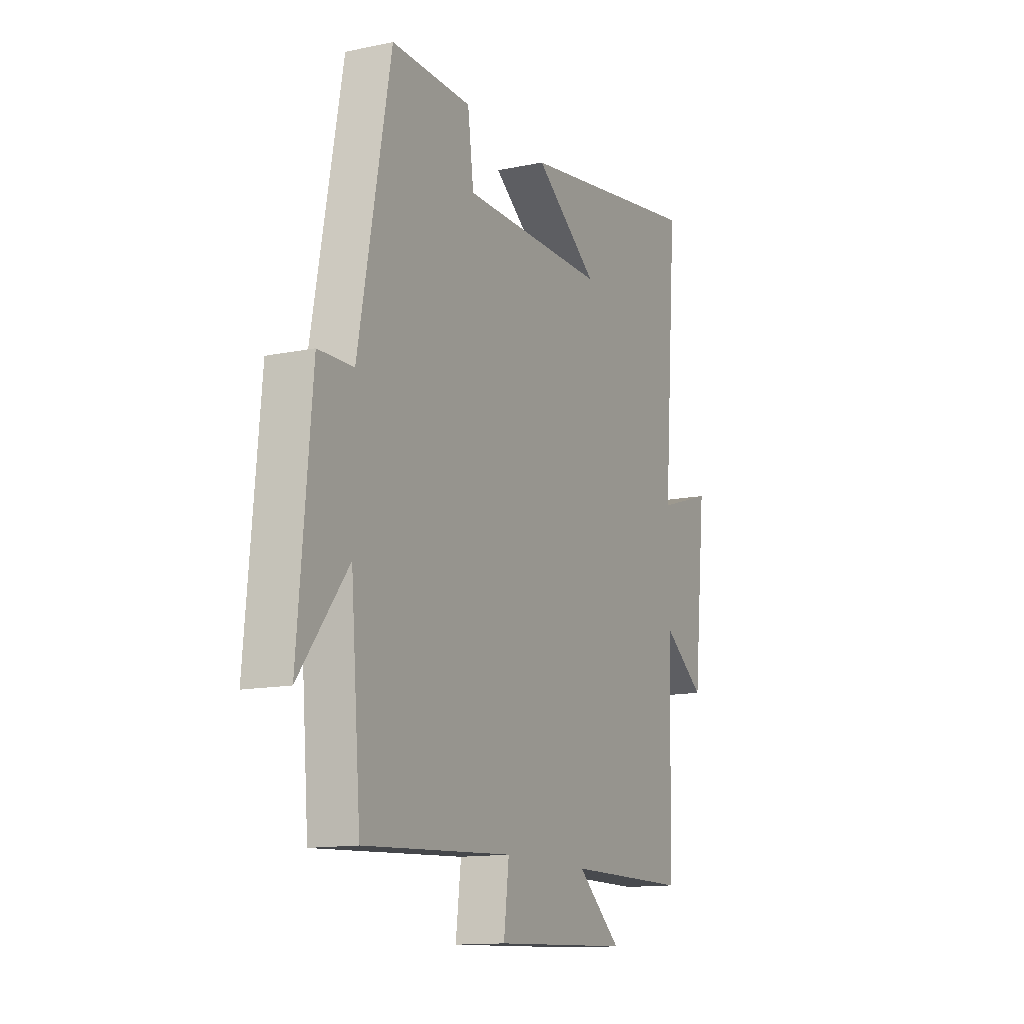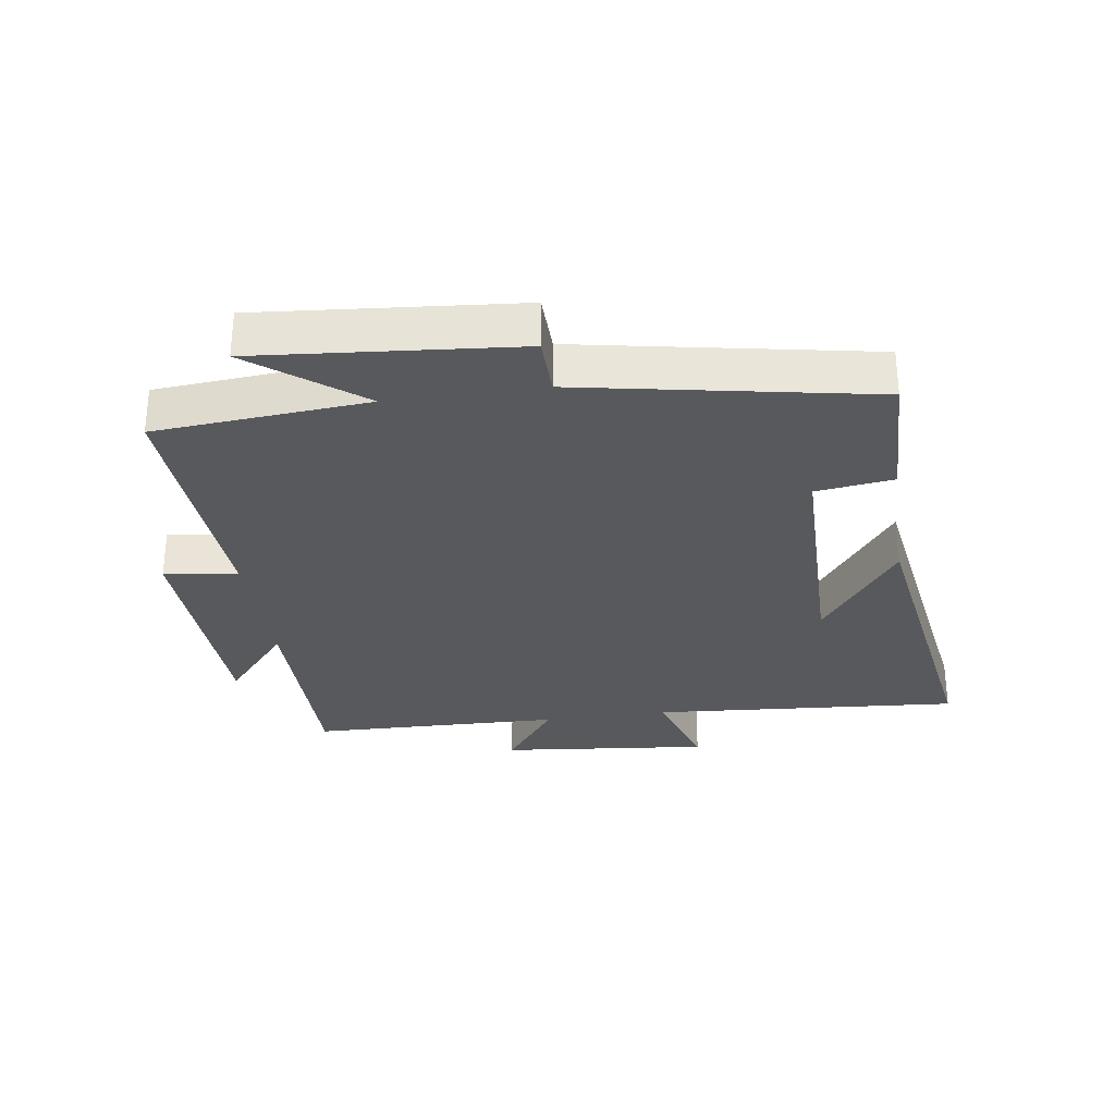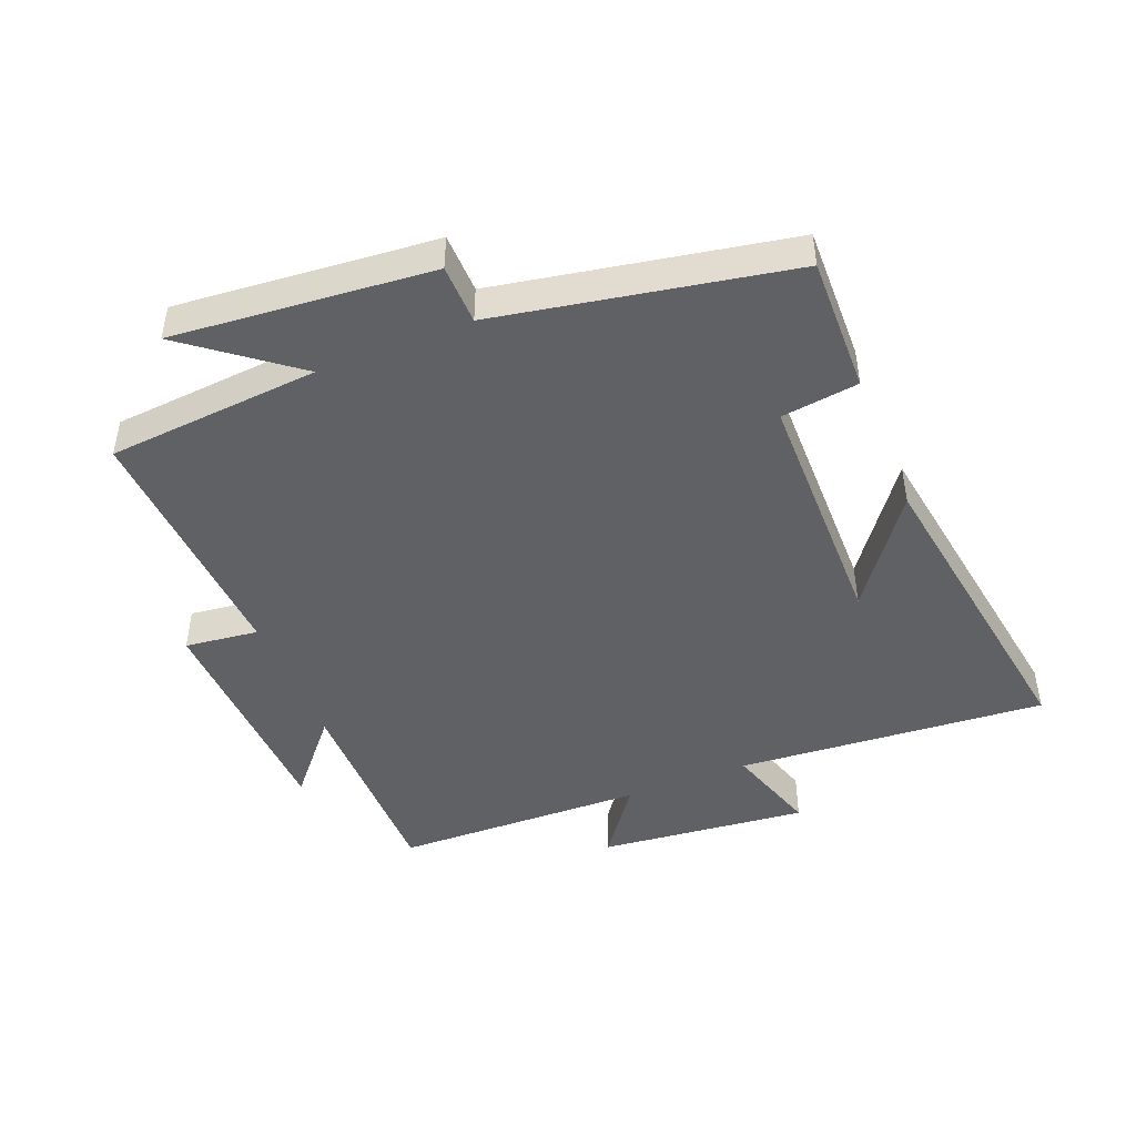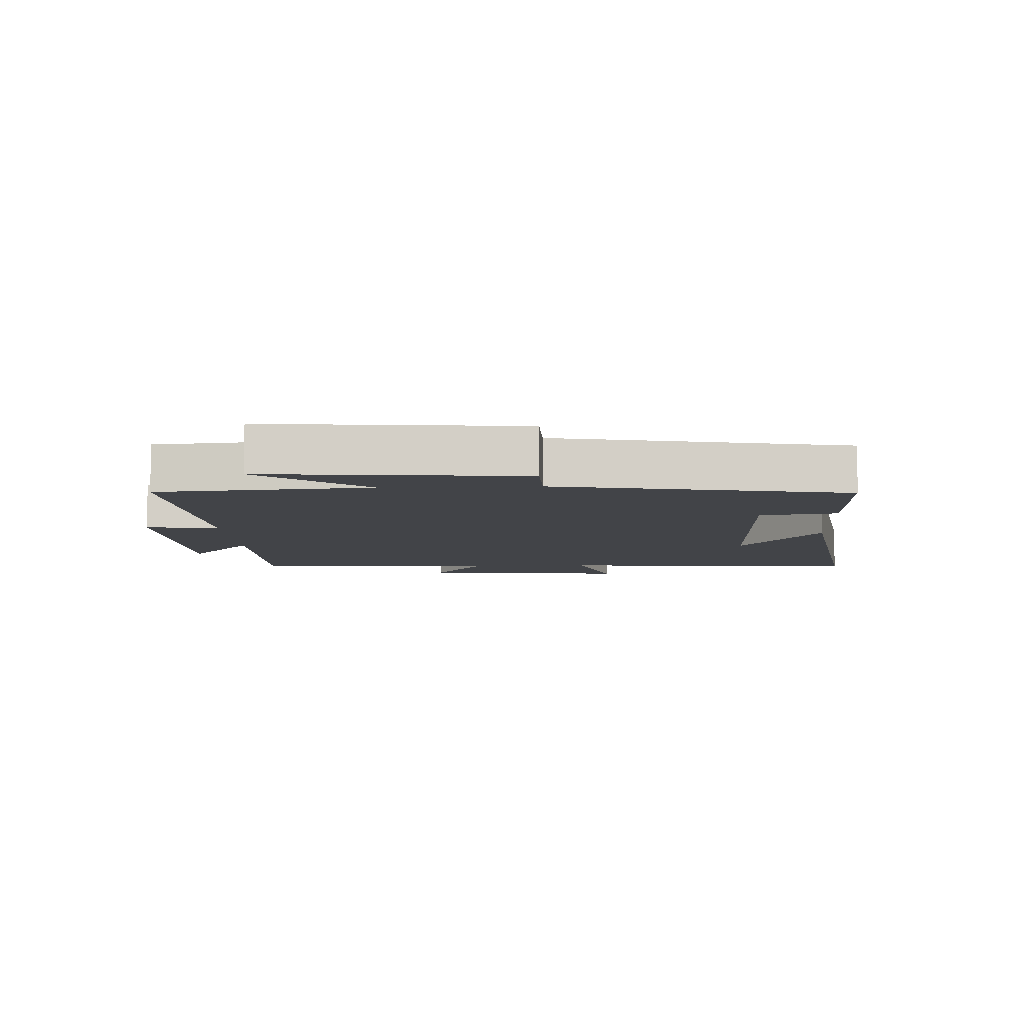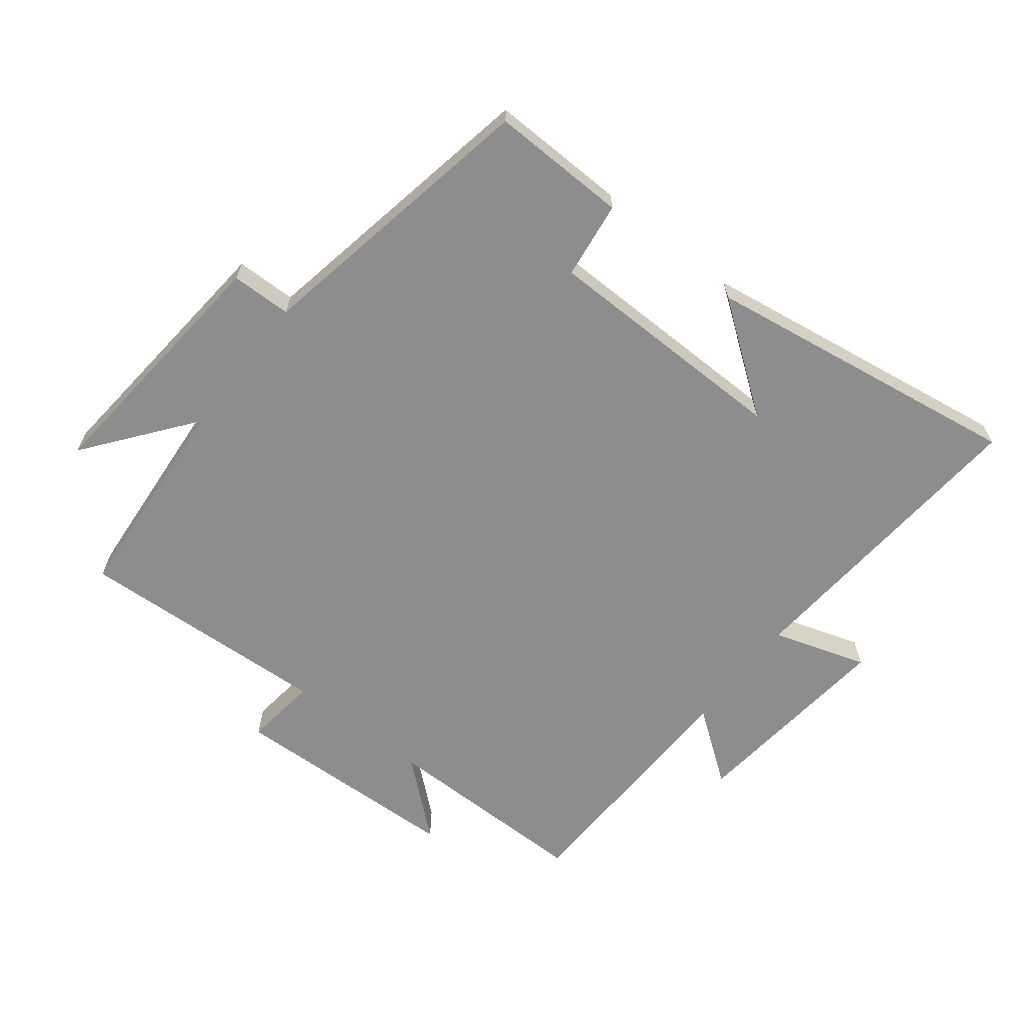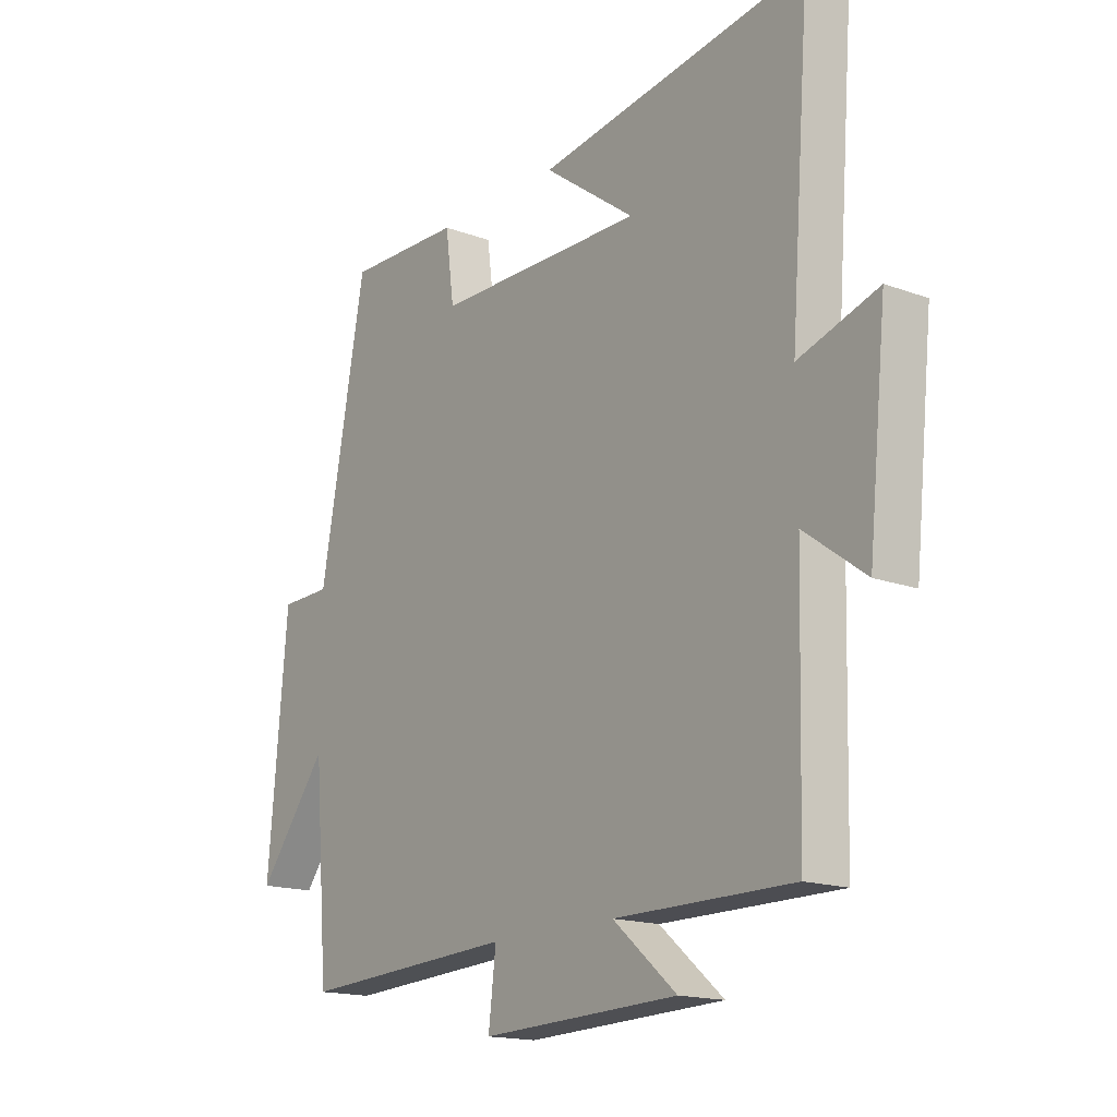
<metadata>
{"format":"obj","ext":"obj","renderer":"f3d","projection":"perspective","resolution":1024,"background":"white","views":[{"elev":-13.2,"azim":-64.3,"up":"+Z"},{"elev":-30.1,"azim":-81.7,"up":"+Y"},{"elev":-46.0,"azim":-68.1,"up":"+Y"},{"elev":-8.0,"azim":-87.3,"up":"+Y"},{"elev":-64.6,"azim":-38.1,"up":"+Y"},{"elev":-16.4,"azim":53.0,"up":"+Z"}]}
</metadata>
<code>
v -0.415 0.07 0.505
v -0.201 0.07 0.5
v -0.185 0.07 0.379
v 0.205 0.07 0.375
v 0.035 0.07 0.5
v 0.537 0.07 0.577
v 0.5 0.07 0.092
v 0.647 0.07 0.139
v 0.613 0.07 -0.189
v 0.5 0.07 -0.106
v 0.49 0.07 -0.5
v 0.16 0.07 -0.5
v 0.278 0.07 -0.601
v -0.088 0.07 -0.615
v -0.074 0.07 -0.5
v -0.473 0.07 -0.522
v -0.5 0.07 -0.189
v -0.63 0.07 -0.357
v -0.594 0.07 0.047
v -0.5 0.07 0.049
v -0.415 0 0.505
v -0.201 0 0.5
v -0.185 0 0.379
v 0.205 0 0.375
v 0.035 0 0.5
v 0.537 0 0.577
v 0.5 0 0.092
v 0.647 0 0.139
v 0.613 0 -0.189
v 0.5 0 -0.106
v 0.49 0 -0.5
v 0.16 0 -0.5
v 0.278 0 -0.601
v -0.088 0 -0.615
v -0.074 0 -0.5
v -0.473 0 -0.522
v -0.5 0 -0.189
v -0.63 0 -0.357
v -0.594 0 0.047
v -0.5 0 0.049
f 17 18 19 20
f 1 2 3
f 20 1 3
f 17 20 3
f 16 17 3
f 15 16 3
f 12 13 14 15
f 12 15 3 4
f 10 11 12 4
f 7 8 9 10
f 7 10 4
f 6 7 4
f 4 5 6
f 40 39 38 37
f 23 22 21
f 23 21 40
f 23 40 37
f 23 37 36
f 23 36 35
f 35 34 33 32
f 24 23 35 32
f 24 32 31 30
f 30 29 28 27
f 24 30 27
f 24 27 26
f 26 25 24
f 1 21 22 2
f 2 22 23 3
f 3 23 24 4
f 4 24 25 5
f 5 25 26 6
f 6 26 27 7
f 7 27 28 8
f 8 28 29 9
f 9 29 30 10
f 10 30 31 11
f 11 31 32 12
f 12 32 33 13
f 13 33 34 14
f 14 34 35 15
f 15 35 36 16
f 16 36 37 17
f 17 37 38 18
f 18 38 39 19
f 19 39 40 20
f 20 40 21 1

</code>
